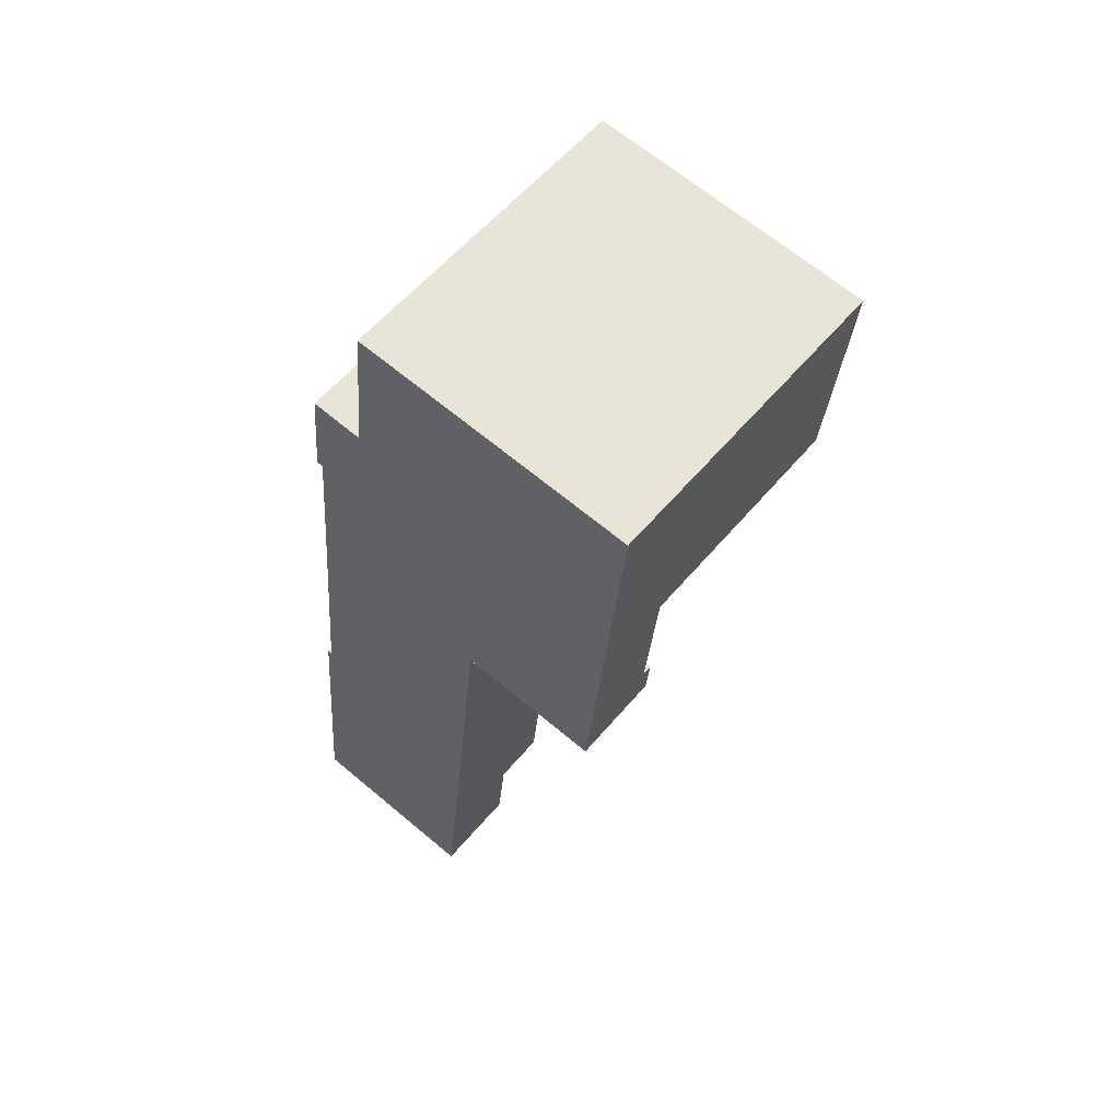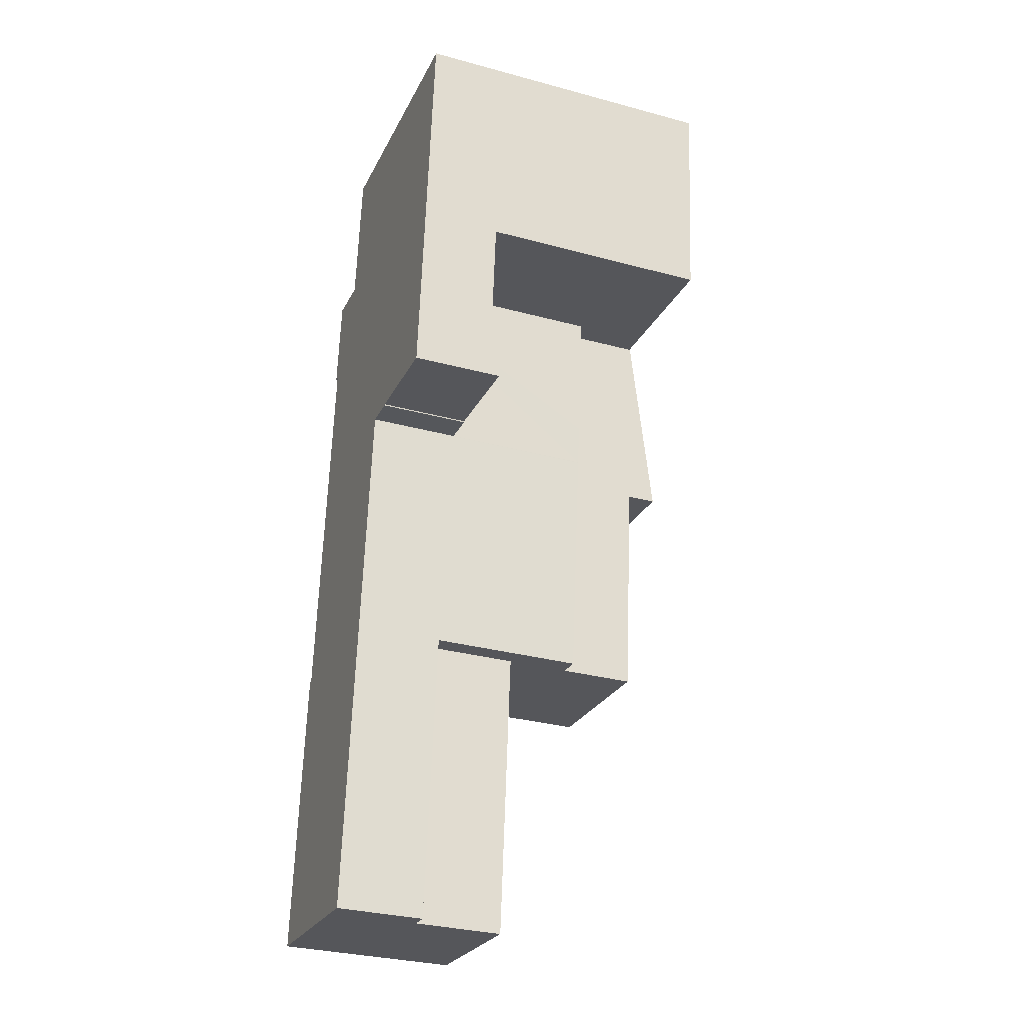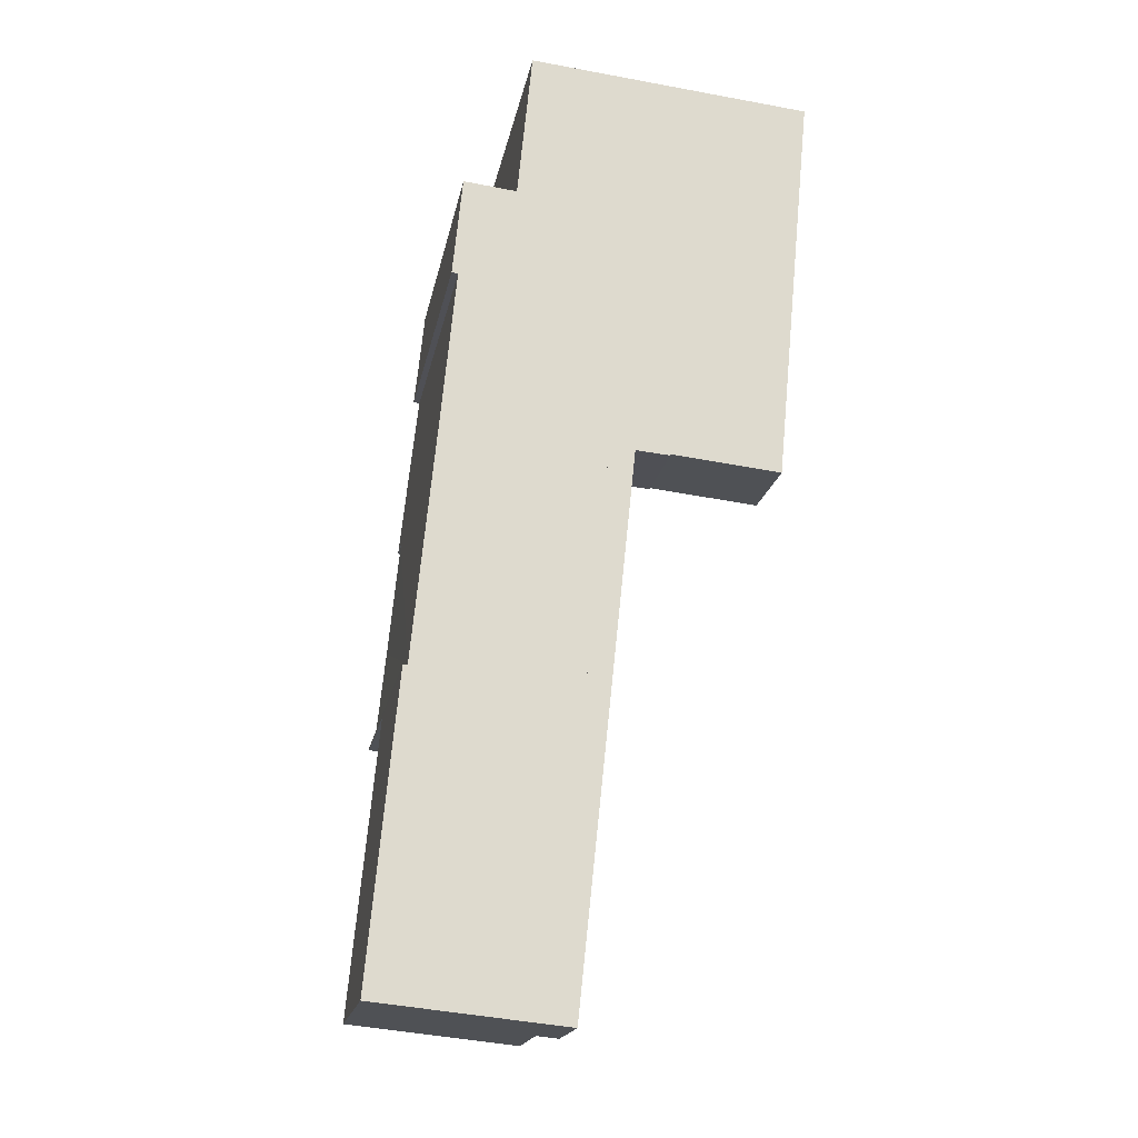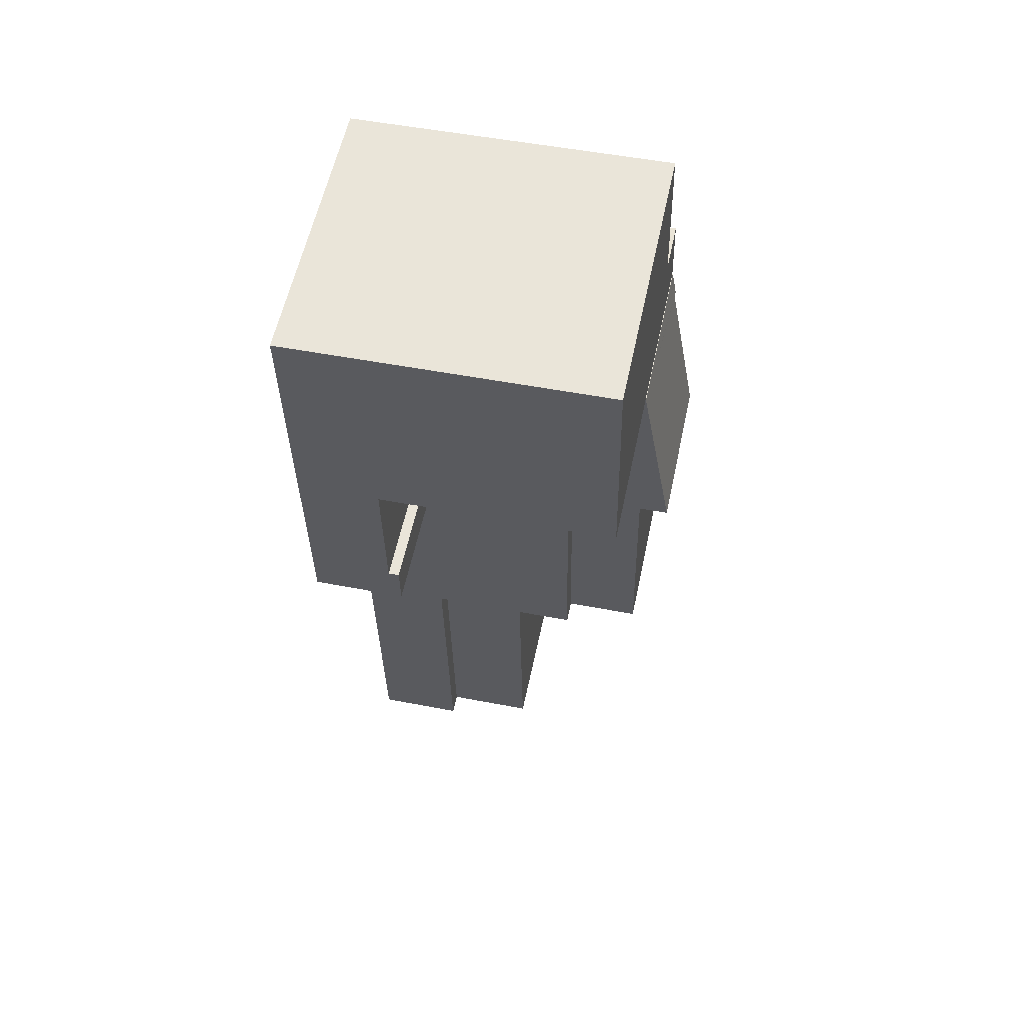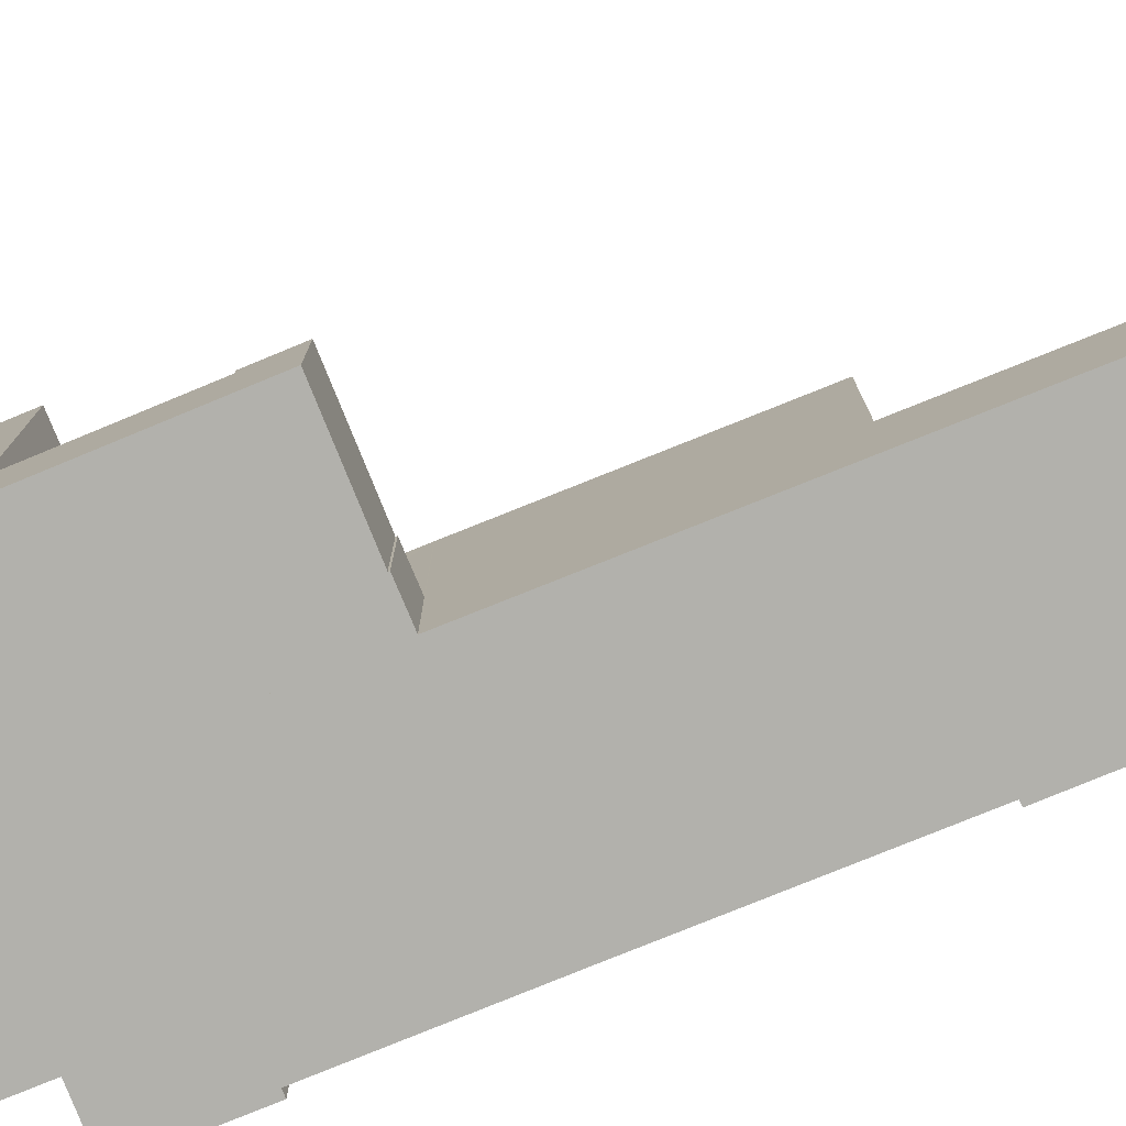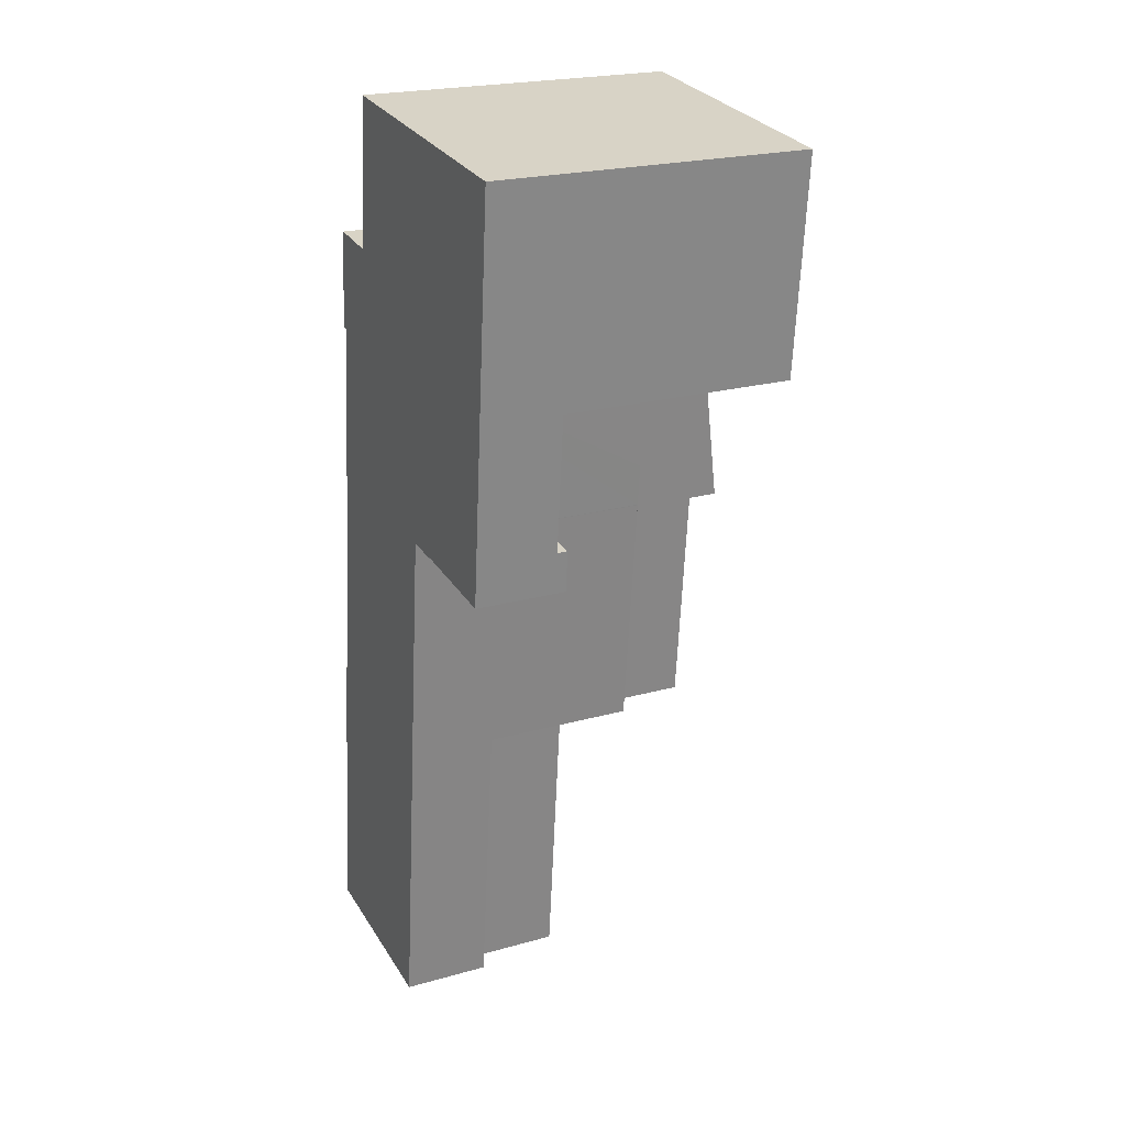
<metadata>
{"format":"obj","ext":"obj","renderer":"f3d","projection":"perspective","resolution":1024,"background":"white","views":[{"elev":57.8,"azim":39.6,"up":"+Z"},{"elev":-31.2,"azim":68.9,"up":"+Z"},{"elev":-18.6,"azim":-10.5,"up":"+Z"},{"elev":51.2,"azim":101.9,"up":"+Z"},{"elev":-78.9,"azim":117.8,"up":"+Y"},{"elev":22.3,"azim":64.1,"up":"+Z"}]}
</metadata>
<code>
v  1.161 13.17 12.23
v  1.173 13.17 12.35
v  8.084 13.17 11.54
v  1.363 13.17 12.35
v  1.803 13.17 16.57
v  2.298 13.17 21.65
v  9.008 13.17 20.98
v  1.363 -7.562e-16 12.35
v  2.298 -1.325e-15 21.65
v  1.803 -1.015e-15 16.57
v  1.161 -7.486e-16 12.23
v  1.173 -7.565e-16 12.35
v  9.008 -1.285e-15 20.98
v  8.084 -7.068e-16 11.54
v  10.11 3.801 21.57
v  11.54 3.801 21.49
v  11.53 3.801 21.44
v  16.22 3.801 22.77
v  16.05 3.801 21.03
v  10.3 3.801 23.36
v  10.11 -1.321e-15 21.57
v  10.3 -1.43e-15 23.36
v  16.22 -1.394e-15 22.77
v  16.05 -1.288e-15 21.03
v  11.54 -1.316e-15 21.49
v  11.53 -1.313e-15 21.44
v  10.3 10.05 23.36
v  9.806 10.05 29.14
v  10.85 10.05 29.04
v  9.008 10.05 20.98
v  10.11 10.05 21.57
v  10.11 10.05 21.54
v  9.054 10.05 11.45
v  8.084 10.05 11.54
v  9.806 -1.784e-15 29.14
v  10.85 -1.778e-15 29.04
v  9.054 -7.009e-16 11.45
v  10.11 -1.319e-15 21.54
v  9.806 13.13 29.14
v  2.715 13.32 28.63
v  2.834 13.13 29.83
v  2.976 13.32 28.6
v  2.298 14.41 21.65
v  9.008 14.41 20.98
v  2.976 -1.751e-15 28.6
v  2.715 -1.753e-15 28.63
v  2.834 -1.826e-15 29.83
v  16.75 13.11 28.46
v  5.923 13.11 38.68
v  17.6 13.11 37.53
v  5.313 13.11 32.51
v  10.85 13.11 29.04
v  9.806 13.11 29.14
v  2.834 13.11 29.83
v  3.126 13.11 32.75
v  3.069 13.11 32.19
v  3.126 -2.005e-15 32.75
v  5.313 -1.991e-15 32.51
v  5.923 -2.369e-15 38.68
v  17.6 -2.298e-15 37.53
v  3.069 -1.971e-15 32.19
v  16.75 -1.742e-15 28.46
v  0 7.415 4.54e-16
v  8.084 7.415 11.54
v  6.885 7.415 -0.706
v  1.161 7.415 12.23
v  0 0 0
v  6.885 4.323e-17 -0.706
v  7.772 3.661 -0.797
v  8.084 3.661 11.54
v  9.054 3.661 11.45
v  6.885 3.661 -0.706
v  7.772 4.88e-17 -0.797
v  10.85 3.361 29.04
v  16.22 3.361 22.77
v  10.3 3.361 23.36
v  16.39 3.361 24.6
v  16.75 3.361 28.46
v  16.39 -1.506e-15 24.6
g defaultobject
f 1 2 3
f 4 3 2
f 5 3 4
f 6 3 5
f 7 3 6
f 8 5 4
f 5 8 6
f 6 8 9
f 9 8 10
f 11 2 1
f 2 11 12
f 9 7 6
f 7 9 13
f 12 4 2
f 4 12 8
f 13 3 7
f 3 13 14
f 14 1 3
f 1 14 11
f 9 14 13
f 14 9 10
f 14 10 8
f 14 8 11
f 11 8 12
f 15 16 17
f 16 18 19
f 18 16 20
f 20 16 15
f 21 20 15
f 20 21 22
f 22 18 20
f 18 22 23
f 23 19 18
f 19 23 24
f 25 17 16
f 17 25 26
f 24 16 19
f 16 24 25
f 26 15 17
f 15 26 21
f 26 22 21
f 22 26 25
f 22 25 23
f 23 25 24
f 27 28 29
f 28 27 30
f 30 27 31
f 30 31 32
f 30 32 33
f 30 33 34
f 14 30 34
f 30 14 28
f 28 14 13
f 28 13 35
f 35 29 28
f 29 35 36
f 36 27 29
f 27 36 31
f 31 36 21
f 21 36 22
f 21 32 31
f 32 21 33
f 33 21 37
f 37 21 38
f 37 34 33
f 34 37 14
f 37 13 14
f 13 37 38
f 13 38 35
f 35 38 21
f 35 21 22
f 35 22 36
f 39 40 41
f 40 39 42
f 42 39 43
f 43 39 44
f 9 42 43
f 42 9 45
f 46 41 40
f 41 46 47
f 42 46 40
f 46 42 45
f 13 43 44
f 43 13 9
f 47 39 41
f 39 47 35
f 39 13 44
f 13 39 35
f 46 35 47
f 35 46 45
f 35 45 9
f 35 9 13
f 48 49 50
f 49 48 51
f 51 48 52
f 51 52 53
f 51 53 54
f 51 54 55
f 55 54 56
f 57 51 55
f 51 57 58
f 59 50 49
f 50 59 60
f 58 49 51
f 49 58 59
f 56 57 55
f 57 56 54
f 57 54 61
f 61 54 47
f 60 48 50
f 48 60 62
f 62 52 48
f 52 62 53
f 53 62 54
f 54 62 35
f 54 35 47
f 35 62 36
f 59 62 60
f 62 59 58
f 62 58 36
f 36 58 35
f 35 58 47
f 47 58 57
f 47 57 61
f 63 64 65
f 64 63 66
f 67 66 63
f 66 67 11
f 11 64 66
f 64 11 14
f 14 65 64
f 65 14 68
f 68 63 65
f 63 68 67
f 67 14 11
f 14 67 68
f 69 70 71
f 70 69 72
f 68 70 72
f 70 68 14
f 14 71 70
f 71 14 37
f 37 69 71
f 69 37 73
f 73 72 69
f 72 73 68
f 68 37 14
f 37 68 73
f 74 75 76
f 75 74 77
f 77 74 78
f 62 77 78
f 77 62 79
f 77 79 75
f 75 79 23
f 23 76 75
f 76 23 22
f 22 74 76
f 74 22 36
f 36 78 74
f 78 36 62
f 79 22 23
f 22 79 62
f 22 62 36

</code>
